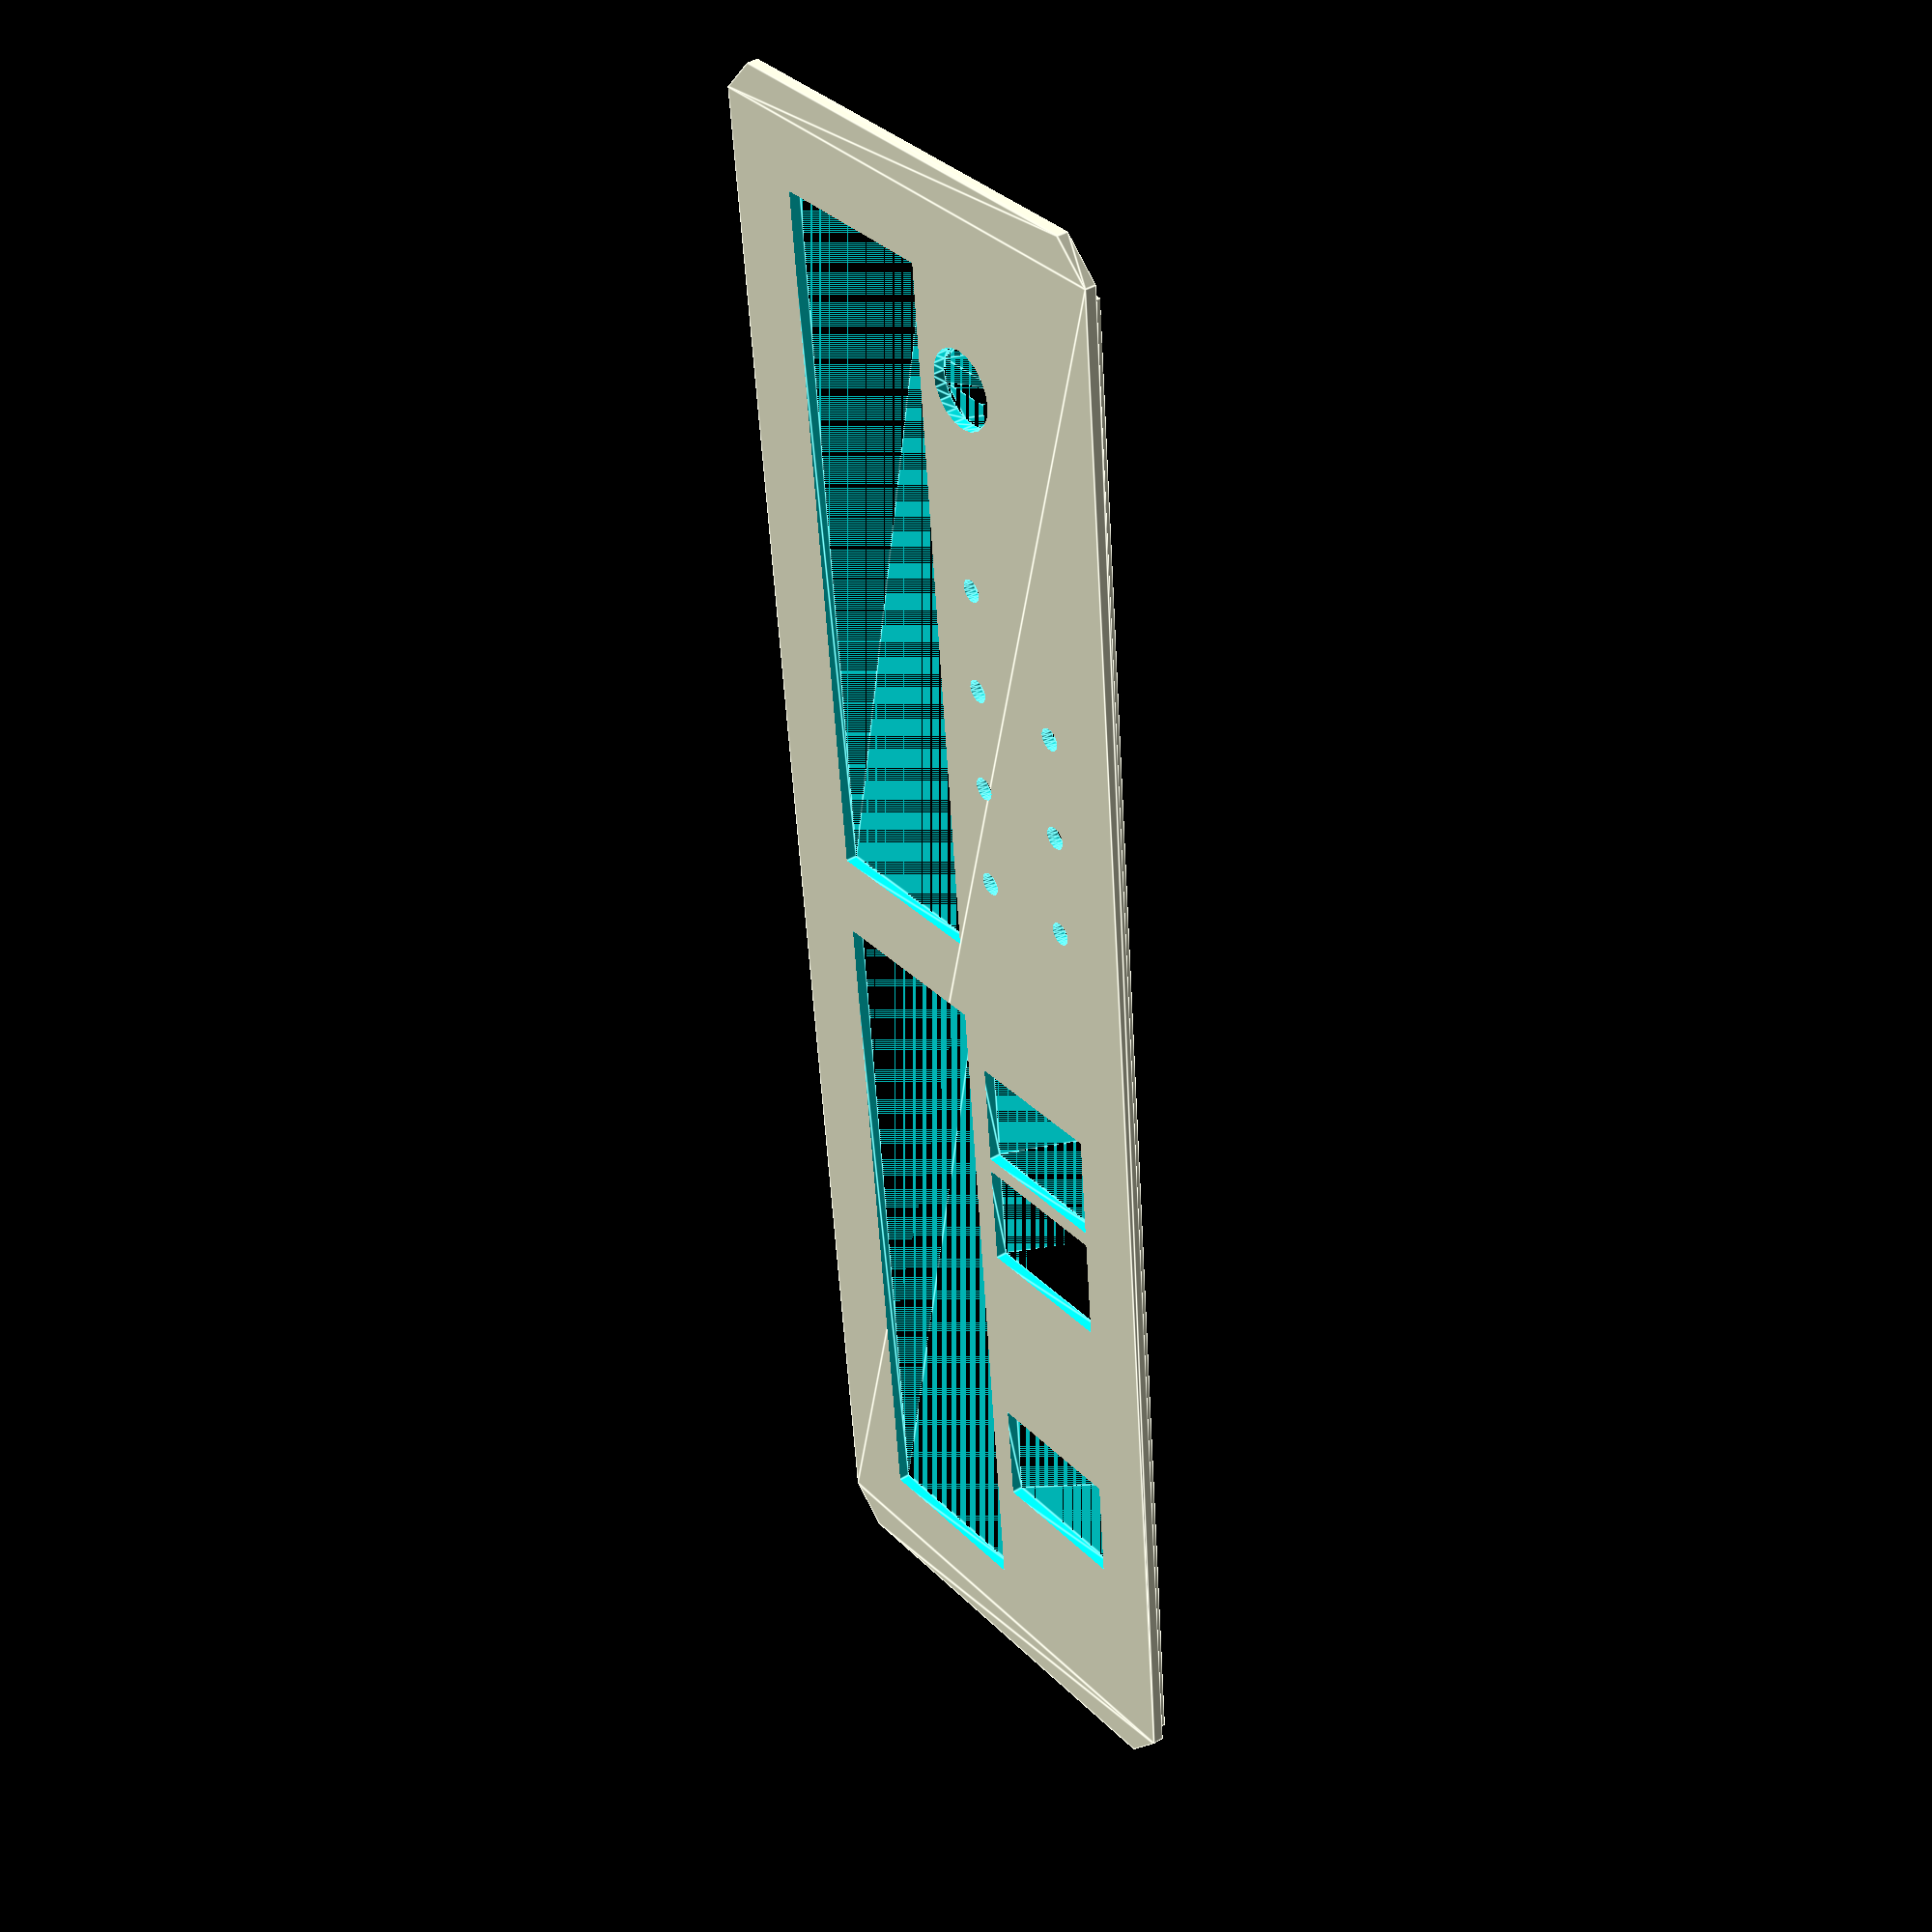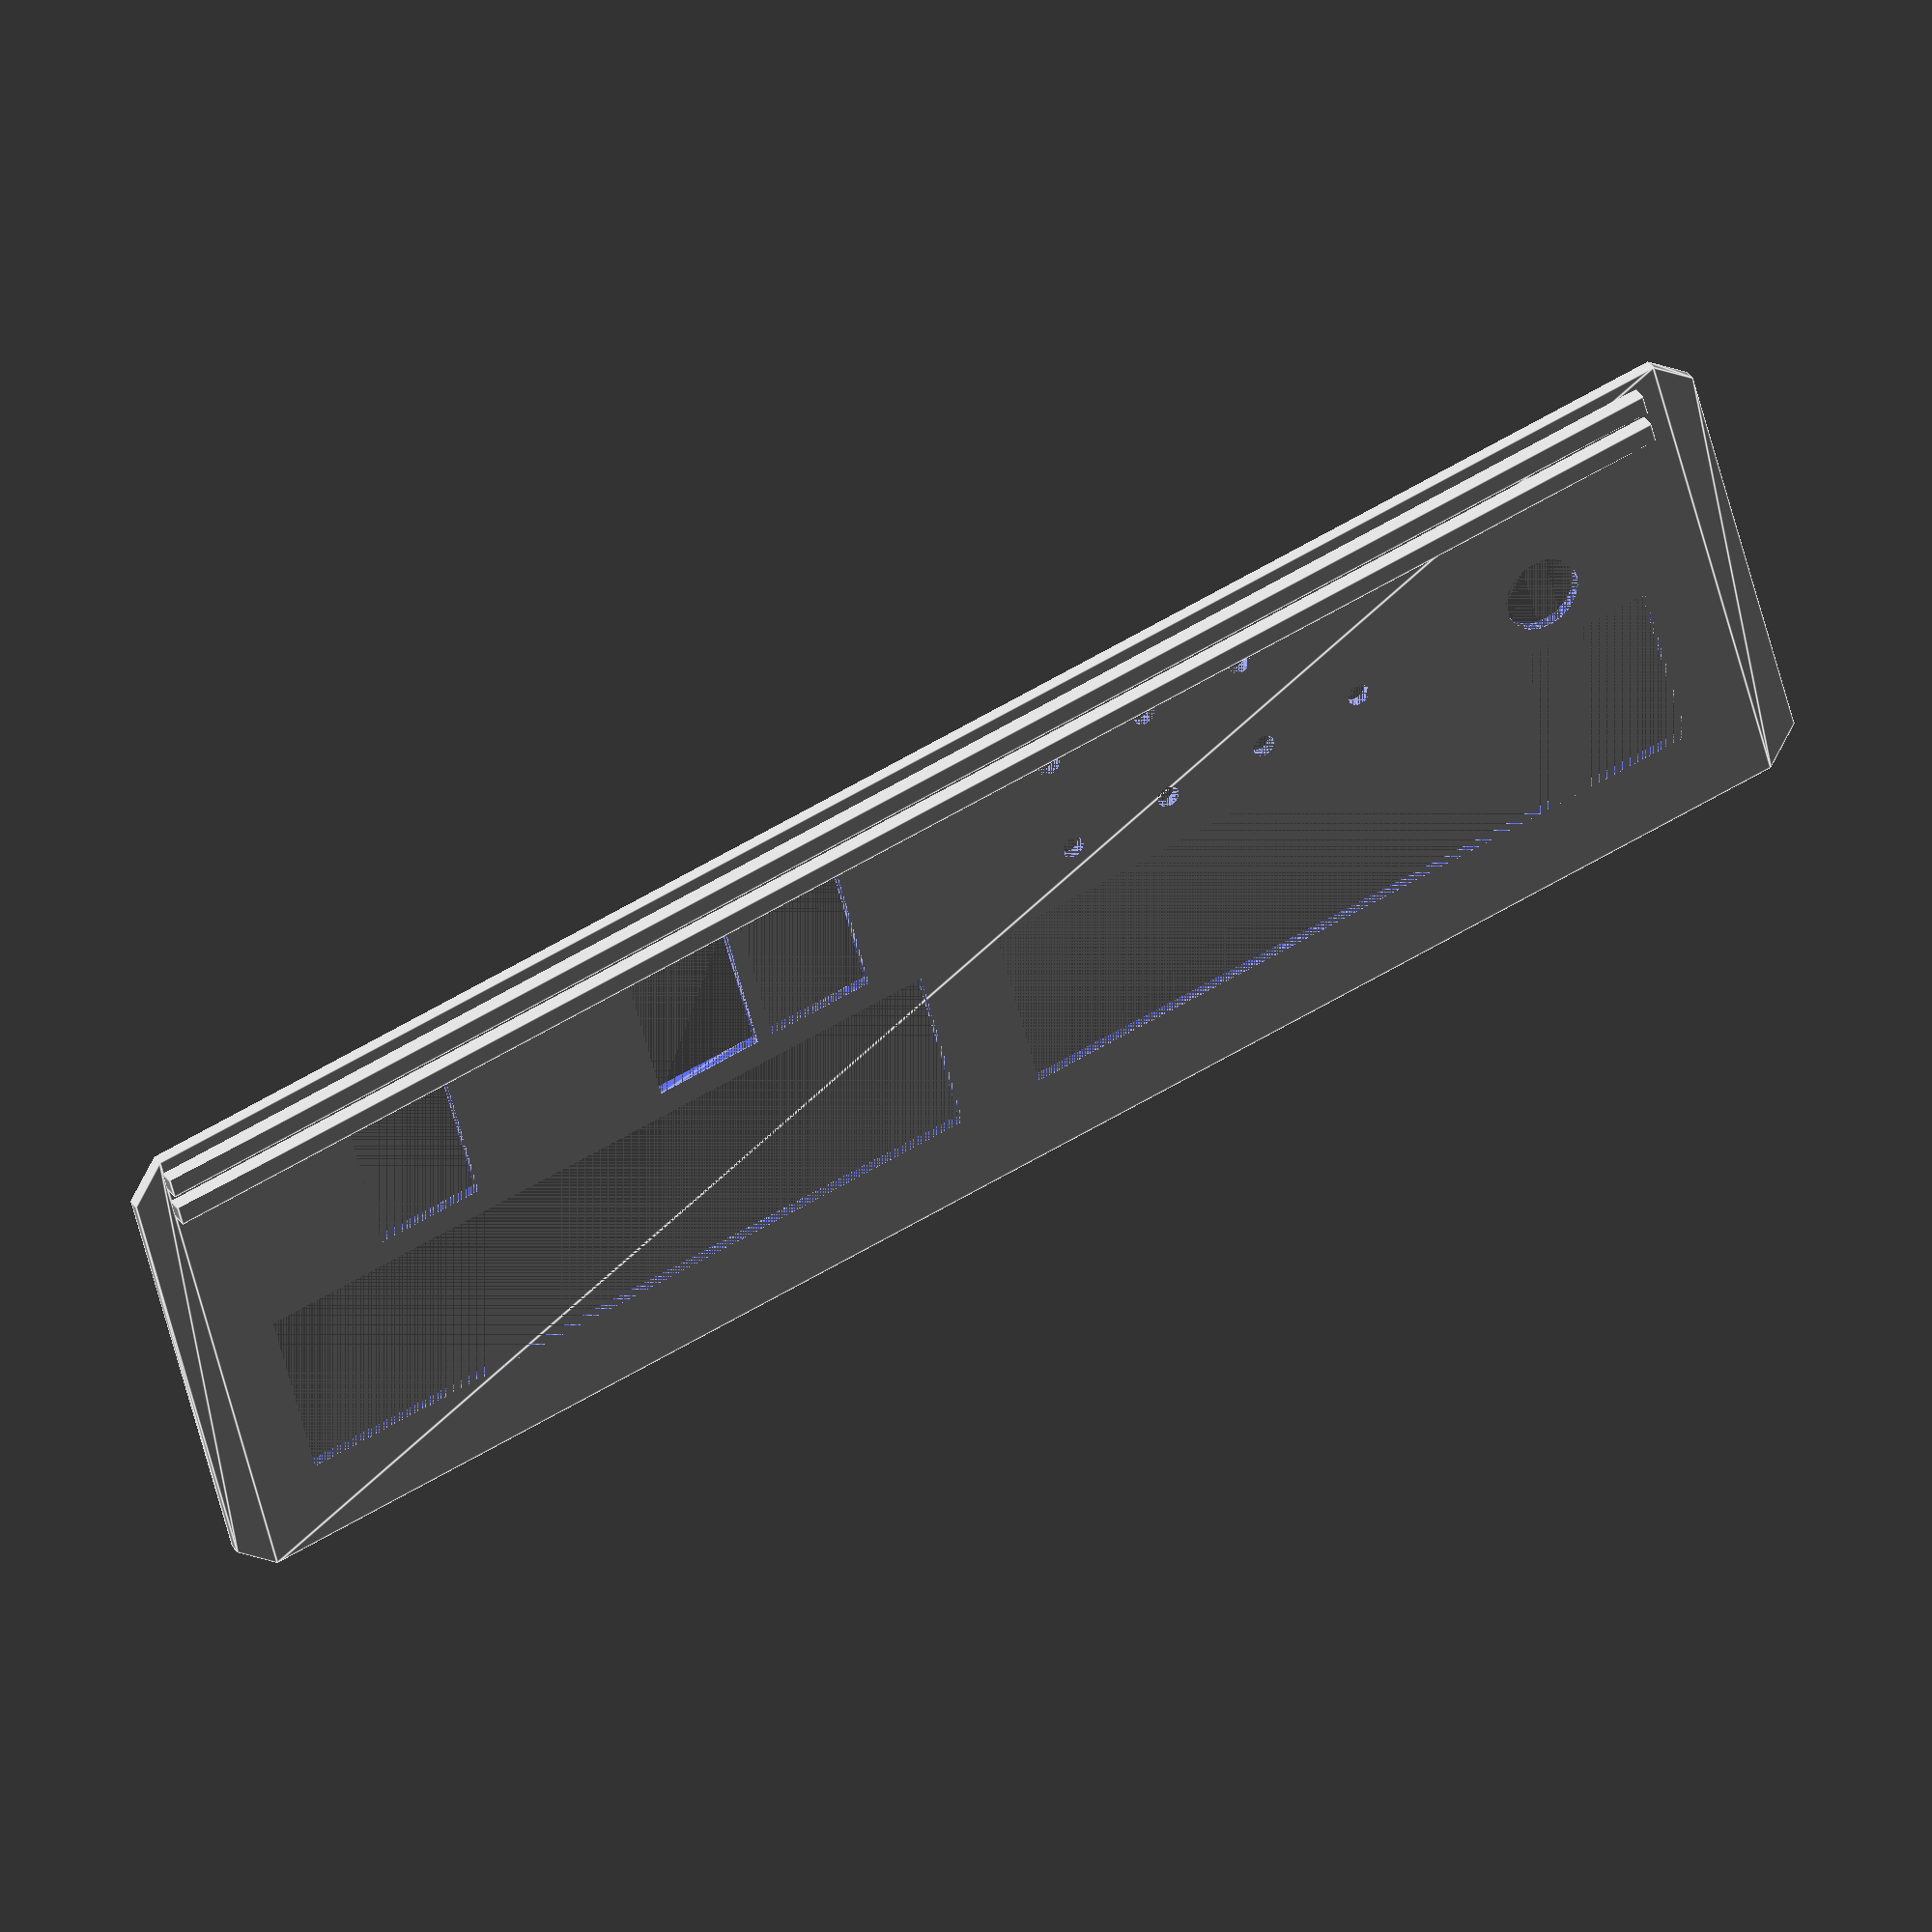
<openscad>
$fn = 20;

thick = 2;
tf = 1.2;

xmax = 250;
ymax = 180+thick;
zmax = 39*2;

ledx = 142;
ledy = 12;

edge=5;

rotate([180,0,0])
    shape();

module shape() {
    
    echo("Floppy start:", 14);
    echo("Switch start:", 32);
    echo("Switch start:", 75);
    echo("Switch start:", 94);
    
    difference(){
        base_shape();
        
        translate([32, 10, 0])
            switch();
        translate([76, 10, 0])
            switch();
        translate([93.5, 10, 0])
            switch();
        
        translate([216, 26.5, 0])
            reset();
        
        translate([14, 35, 0])
            floppy();
        translate([128, 35, 0])
            floppy();

        translate([ledx, ledy, 0])
            led();
        translate([ledx+15, ledy, 0])
            led();
        translate([ledx+2*15, ledy, 0])
            led();
            
        translate([ledx, ledy+15, 0])
            led();
        translate([ledx+15, ledy+15, 0])
            led();
        translate([ledx+2*15, ledy+15, 0])
            led();
        translate([ledx+3*15, ledy+15, 0])
            led();
        
    }
    
//    translate([edge, zmax-4*thick-edge, -thick])
//        cube([xmax-2*edge-4*thick, 3, 3]);

    translate([edge, 2, -thick])
        cube([xmax-2*edge-4*thick, 3, 3]);

    translate([edge, 7, -thick])
        cube([xmax-2*edge-4*thick, 3, 3]);

}

module led() {
    linear_extrude(thick)
        circle(1.6); 
}

module floppy() {
    linear_extrude(thick)
        square([102 + 0.1, 26 + 0.1]);
}

module reset() {
    linear_extrude(thick)
        circle(5.5); 
}

module switch() {
    linear_extrude(thick)
        square([15 + 0.3, 21 + 0.3]);
}

module base_shape() {
    
    rotate([0,0,0])
    linear_extrude(1.6)
        base_shape_2d(thick * tf);

}

module base_shape_2d(th) {
    
    echo("width:", xmax-2*th);
    echo("height:", zmax-2*th);
    
    polygon([[0, zmax-edge-2*th], [0, edge], [edge,0], [xmax-edge-2*th, 0], [xmax-2*th, edge], [xmax-2*th, zmax-edge-2*th],[xmax-edge-2*th, zmax-2*th], [edge, zmax-2*th]  ]);
}

</openscad>
<views>
elev=319.8 azim=275.4 roll=233.1 proj=p view=edges
elev=325.9 azim=345.8 roll=332.2 proj=o view=edges
</views>
